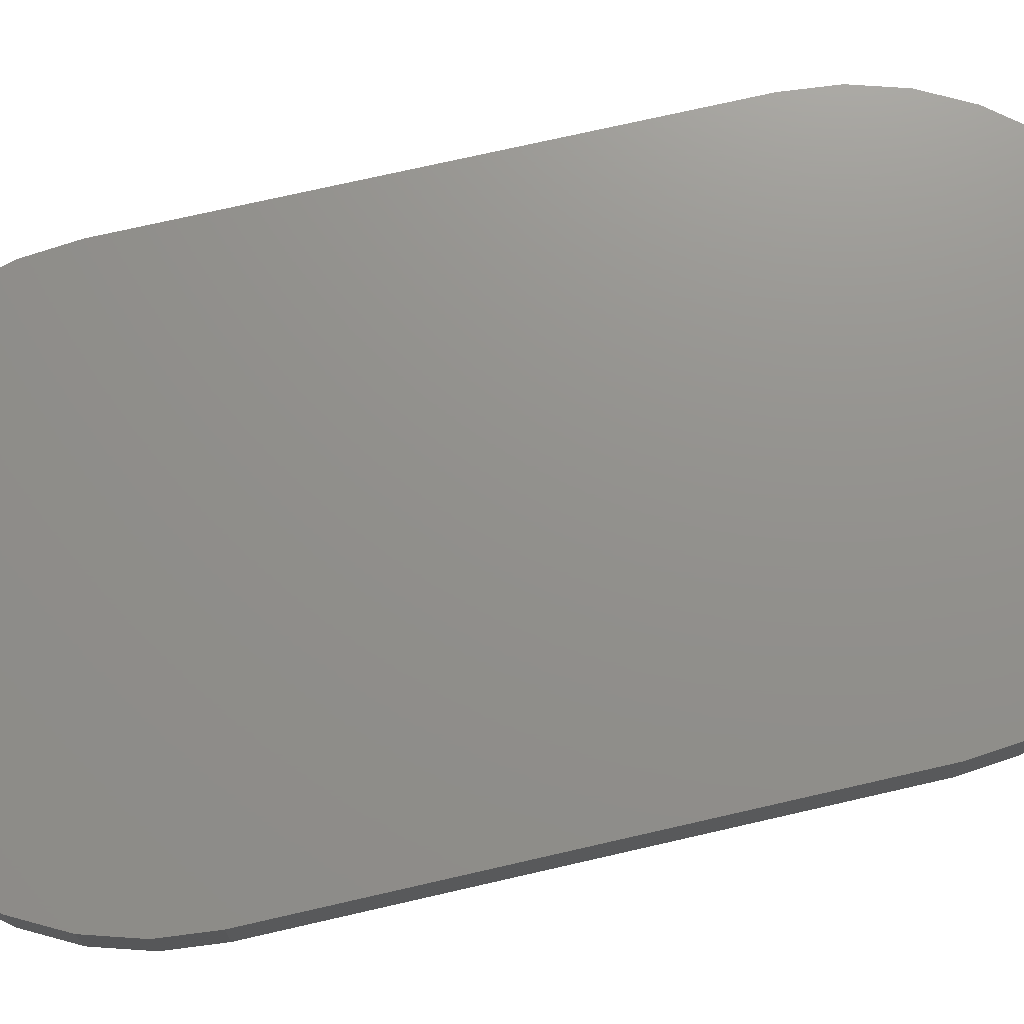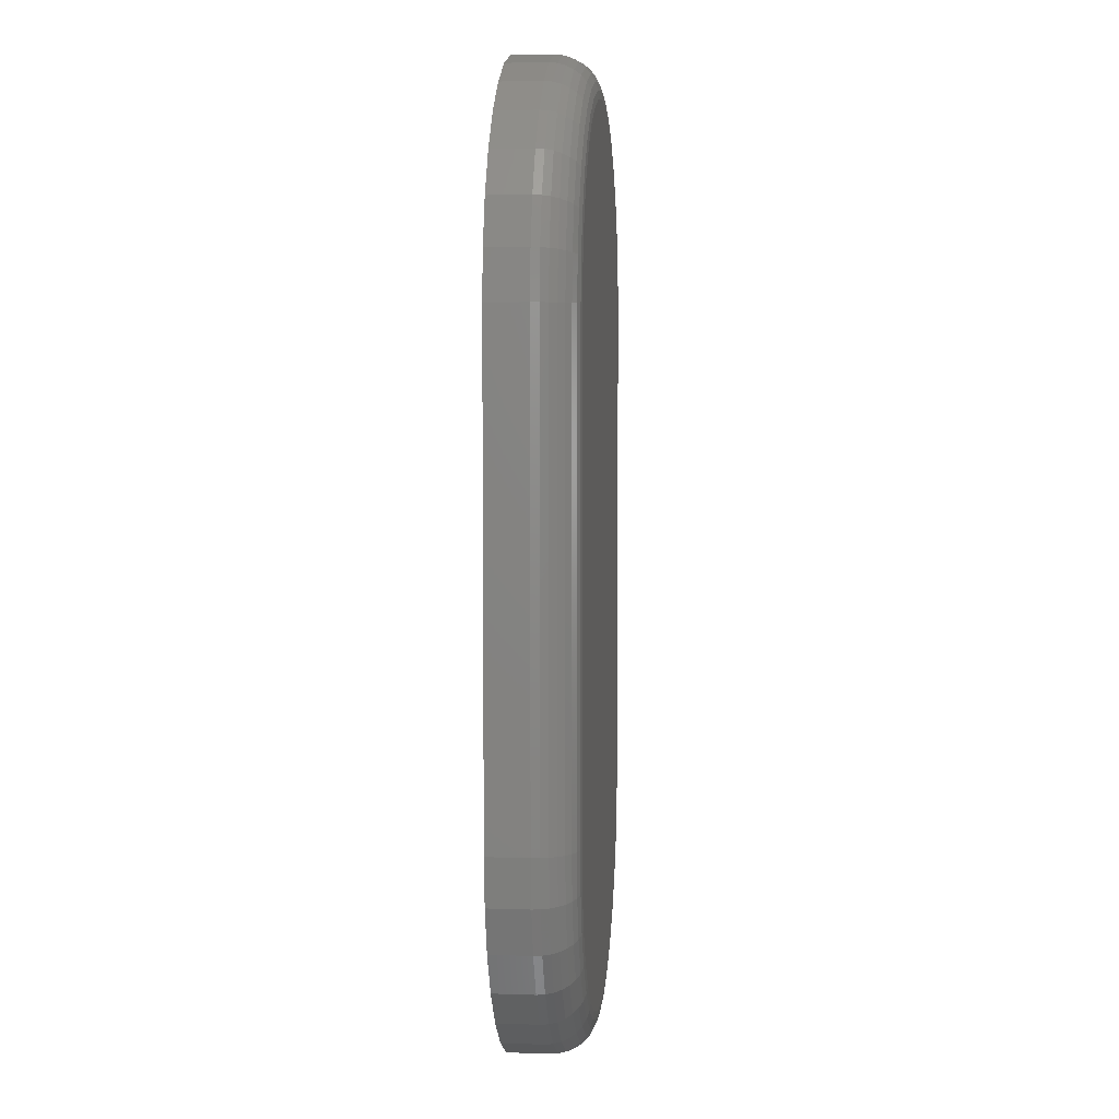
<metadata>
{"format":"stl","ext":"stl","renderer":"f3d","projection":"perspective","resolution":1024,"background":"white","views":[{"elev":72.2,"azim":77.0,"up":"+Z"},{"elev":4.9,"azim":96.0,"up":"+Y"}]}
</metadata>
<code>
# stl→obj: 340 verts, 676 faces
v 0.002344 0.1695 0
v 0.01713 0.1681 0
v -0.01244 0.1681 0
v -0.02666 0.1638 0
v 0.03134 0.1638 0
v -0.03976 0.1568 0
v 0.04445 0.1568 0
v -0.05124 0.1473 0
v 0.05593 0.1473 0
v 0.04445 -0.1521 0
v -0.03976 -0.1521 0
v 0.05593 -0.1426 0
v -0.02666 -0.1591 0
v 0.03134 -0.1591 0
v -0.01244 -0.1634 0
v 0.01713 -0.1634 0
v 0.002344 -0.1648 0
v -0.05124 -0.1426 0
v -0.06067 -0.1312 0
v 0.06535 -0.1312 0
v -0.06767 -0.1181 0
v 0.07236 -0.1181 0
v -0.07198 -0.1038 0
v 0.07667 -0.1038 0
v -0.07344 -0.08906 0
v 0.07812 -0.08906 0
v -0.07344 0.09375 0
v 0.07812 0.09375 0
v -0.07198 0.1085 0
v 0.07667 0.1085 0
v -0.06767 0.1228 0
v 0.07236 0.1228 0
v -0.06067 0.1359 0
v 0.06535 0.1359 0
v -0.08906 0.09375 0.03125
v -0.08906 0.09375 0.01562
v -0.08906 -0.08906 0.03125
v -0.08906 -0.08906 0.01562
v -0.08731 0.1116 0.01562
v -0.08731 0.1116 0.03125
v -0.0821 0.1287 0.01562
v -0.0821 0.1287 0.03125
v -0.07366 0.1445 0.01562
v -0.07366 0.1445 0.03125
v -0.06229 0.1584 0.01562
v -0.06229 0.1584 0.03125
v -0.04844 0.1698 0.01562
v -0.04844 0.1698 0.03125
v -0.03264 0.1782 0.01562
v -0.03264 0.1782 0.03125
v -0.01549 0.1834 0.01562
v -0.01549 0.1834 0.03125
v 0.002344 0.1852 0.01562
v 0.002344 0.1852 0.03125
v 0.02018 0.1834 0.01562
v 0.02018 0.1834 0.03125
v 0.03732 0.1782 0.01562
v 0.03732 0.1782 0.03125
v 0.05313 0.1698 0.01562
v 0.05313 0.1698 0.03125
v 0.06698 0.1584 0.01562
v 0.06698 0.1584 0.03125
v 0.07835 0.1445 0.01562
v 0.07835 0.1445 0.03125
v 0.08679 0.1287 0.01562
v 0.08679 0.1287 0.03125
v 0.09199 0.1116 0.01562
v 0.09199 0.1116 0.03125
v 0.09375 0.09375 0.01562
v 0.09375 0.09375 0.03125
v 0.09375 -0.08906 0.03125
v 0.09375 -0.08906 0.01562
v 0.09199 -0.1069 0.01562
v 0.09199 -0.1069 0.03125
v 0.08679 -0.124 0.01562
v 0.08679 -0.124 0.03125
v 0.07835 -0.1398 0.01562
v 0.07835 -0.1398 0.03125
v 0.06698 -0.1537 0.01562
v 0.06698 -0.1537 0.03125
v 0.05313 -0.1651 0.01562
v 0.05313 -0.1651 0.03125
v 0.03732 -0.1735 0.01562
v 0.03732 -0.1735 0.03125
v 0.02018 -0.1787 0.01562
v 0.02018 -0.1787 0.03125
v 0.002344 -0.1805 0.01562
v 0.002344 -0.1805 0.03125
v -0.01549 -0.1787 0.01562
v -0.01549 -0.1787 0.03125
v -0.03264 -0.1735 0.01562
v -0.03264 -0.1735 0.03125
v -0.04844 -0.1651 0.01562
v -0.04844 -0.1651 0.03125
v -0.06229 -0.1537 0.01562
v -0.06229 -0.1537 0.03125
v -0.07366 -0.1398 0.01562
v -0.07366 -0.1398 0.03125
v -0.0821 -0.124 0.01562
v -0.0821 -0.124 0.03125
v -0.08731 -0.1069 0.01562
v -0.08731 -0.1069 0.03125
v 0.08117 -0.08906 0.0003002
v 0.08117 0.09375 0.0003002
v 0.0841 -0.08906 0.001189
v 0.0841 0.09375 0.001189
v 0.08681 -0.08906 0.002633
v 0.08681 0.09375 0.002633
v 0.08917 -0.08906 0.004576
v 0.08917 0.09375 0.004576
v 0.09112 -0.08906 0.006944
v 0.09112 0.09375 0.006944
v 0.09256 -0.08906 0.009646
v 0.09256 0.09375 0.009646
v 0.09345 -0.08906 0.01258
v 0.09345 0.09375 0.01258
v 0.0917 -0.1068 0.01258
v 0.09083 -0.1067 0.009646
v 0.08941 -0.1064 0.006944
v 0.08751 -0.106 0.004576
v 0.08518 -0.1055 0.002633
v 0.08253 -0.105 0.001189
v 0.07966 -0.1044 0.0003002
v -0.08701 -0.1068 0.01258
v -0.08876 -0.08906 0.01258
v -0.08614 -0.1067 0.009646
v -0.08787 -0.08906 0.009646
v -0.08472 -0.1064 0.006944
v -0.08643 -0.08906 0.006944
v -0.08282 -0.106 0.004576
v -0.08449 -0.08906 0.004576
v -0.0805 -0.1055 0.002633
v -0.08212 -0.08906 0.002633
v -0.07785 -0.105 0.001189
v -0.07942 -0.08906 0.001189
v -0.07497 -0.1044 0.0003002
v -0.07649 -0.08906 0.0003002
v -0.08183 -0.1239 0.01258
v -0.08101 -0.1236 0.009646
v -0.07967 -0.123 0.006944
v -0.07788 -0.1223 0.004576
v -0.07569 -0.1214 0.002633
v -0.07319 -0.1204 0.001189
v -0.07049 -0.1192 0.0003002
v -0.07341 -0.1397 0.01258
v -0.07267 -0.1392 0.009646
v -0.07147 -0.1384 0.006944
v -0.06985 -0.1373 0.004576
v -0.06788 -0.136 0.002633
v -0.06564 -0.1345 0.001189
v -0.0632 -0.1329 0.0003002
v -0.06208 -0.1535 0.01258
v -0.06145 -0.1529 0.009646
v -0.06043 -0.1518 0.006944
v -0.05905 -0.1505 0.004576
v -0.05738 -0.1488 0.002633
v -0.05547 -0.1469 0.001189
v -0.0534 -0.1448 0.0003002
v -0.04827 -0.1648 0.01258
v -0.04778 -0.1641 0.009646
v -0.04698 -0.1629 0.006944
v -0.0459 -0.1613 0.004576
v -0.04458 -0.1593 0.002633
v -0.04308 -0.157 0.001189
v -0.04145 -0.1546 0.0003002
v -0.03252 -0.1732 0.01258
v -0.03218 -0.1724 0.009646
v -0.03163 -0.1711 0.006944
v -0.03088 -0.1693 0.004576
v -0.02998 -0.1671 0.002633
v -0.02894 -0.1646 0.001189
v -0.02782 -0.1619 0.0003002
v -0.01543 -0.1784 0.01258
v -0.01526 -0.1775 0.009646
v -0.01498 -0.1761 0.006944
v -0.0146 -0.1742 0.004576
v -0.01413 -0.1719 0.002633
v -0.01361 -0.1693 0.001189
v -0.01304 -0.1664 0.0003002
v 0.002344 -0.1802 0.01258
v 0.002344 -0.1793 0.009646
v 0.002344 -0.1778 0.006944
v 0.002344 -0.1759 0.004576
v 0.002344 -0.1735 0.002633
v 0.002344 -0.1708 0.001189
v 0.002344 -0.1679 0.0003002
v 0.02012 -0.1784 0.01258
v 0.01994 -0.1775 0.009646
v 0.01966 -0.1761 0.006944
v 0.01928 -0.1742 0.004576
v 0.01882 -0.1719 0.002633
v 0.01829 -0.1693 0.001189
v 0.01772 -0.1664 0.0003002
v 0.03721 -0.1732 0.01258
v 0.03687 -0.1724 0.009646
v 0.03632 -0.1711 0.006944
v 0.03557 -0.1693 0.004576
v 0.03467 -0.1671 0.002633
v 0.03363 -0.1646 0.001189
v 0.03251 -0.1619 0.0003002
v 0.05296 -0.1648 0.01258
v 0.05247 -0.1641 0.009646
v 0.05166 -0.1629 0.006944
v 0.05058 -0.1613 0.004576
v 0.04927 -0.1593 0.002633
v 0.04777 -0.157 0.001189
v 0.04614 -0.1546 0.0003002
v 0.06677 -0.1535 0.01258
v 0.06614 -0.1529 0.009646
v 0.06512 -0.1518 0.006944
v 0.06374 -0.1505 0.004576
v 0.06207 -0.1488 0.002633
v 0.06016 -0.1469 0.001189
v 0.05808 -0.1448 0.0003002
v 0.0781 -0.1397 0.01258
v 0.07736 -0.1392 0.009646
v 0.07616 -0.1384 0.006944
v 0.07454 -0.1373 0.004576
v 0.07257 -0.136 0.002633
v 0.07033 -0.1345 0.001189
v 0.06789 -0.1329 0.0003002
v 0.08651 -0.1239 0.01258
v 0.08569 -0.1236 0.009646
v 0.08436 -0.123 0.006944
v 0.08256 -0.1223 0.004576
v 0.08038 -0.1214 0.002633
v 0.07788 -0.1204 0.001189
v 0.07517 -0.1192 0.0003002
v -0.07649 0.09375 0.0003002
v -0.07942 0.09375 0.001189
v -0.08212 0.09375 0.002633
v -0.08449 0.09375 0.004576
v -0.08643 0.09375 0.006944
v -0.08787 0.09375 0.009646
v -0.08876 0.09375 0.01258
v -0.08701 0.1115 0.01258
v -0.08614 0.1114 0.009646
v -0.08472 0.1111 0.006944
v -0.08282 0.1107 0.004576
v -0.0805 0.1102 0.002633
v -0.07785 0.1097 0.001189
v -0.07497 0.1091 0.0003002
v 0.0917 0.1115 0.01258
v 0.09083 0.1114 0.009646
v 0.08941 0.1111 0.006944
v 0.08751 0.1107 0.004576
v 0.08518 0.1102 0.002633
v 0.08253 0.1097 0.001189
v 0.07966 0.1091 0.0003002
v 0.08651 0.1286 0.01258
v 0.08569 0.1283 0.009646
v 0.08436 0.1277 0.006944
v 0.08256 0.127 0.004576
v 0.08038 0.1261 0.002633
v 0.07788 0.125 0.001189
v 0.07517 0.1239 0.0003002
v 0.0781 0.1444 0.01258
v 0.07736 0.1439 0.009646
v 0.07616 0.1431 0.006944
v 0.07454 0.142 0.004576
v 0.07257 0.1407 0.002633
v 0.07033 0.1392 0.001189
v 0.06789 0.1375 0.0003002
v 0.06677 0.1582 0.01258
v 0.06614 0.1575 0.009646
v 0.06512 0.1565 0.006944
v 0.06374 0.1551 0.004576
v 0.06207 0.1535 0.002633
v 0.06016 0.1516 0.001189
v 0.05808 0.1495 0.0003002
v 0.05296 0.1695 0.01258
v 0.05247 0.1688 0.009646
v 0.05166 0.1676 0.006944
v 0.05058 0.1659 0.004576
v 0.04927 0.164 0.002633
v 0.04777 0.1617 0.001189
v 0.04614 0.1593 0.0003002
v 0.03721 0.1779 0.01258
v 0.03687 0.1771 0.009646
v 0.03632 0.1758 0.006944
v 0.03557 0.174 0.004576
v 0.03467 0.1718 0.002633
v 0.03363 0.1693 0.001189
v 0.03251 0.1666 0.0003002
v 0.02012 0.1831 0.01258
v 0.01994 0.1822 0.009646
v 0.01966 0.1808 0.006944
v 0.01928 0.1789 0.004576
v 0.01882 0.1766 0.002633
v 0.01829 0.1739 0.001189
v 0.01772 0.1711 0.0003002
v 0.002344 0.1849 0.01258
v 0.002344 0.184 0.009646
v 0.002344 0.1825 0.006944
v 0.002344 0.1806 0.004576
v 0.002344 0.1782 0.002633
v 0.002344 0.1755 0.001189
v 0.002344 0.1726 0.0003002
v -0.01543 0.1831 0.01258
v -0.01526 0.1822 0.009646
v -0.01498 0.1808 0.006944
v -0.0146 0.1789 0.004576
v -0.01413 0.1766 0.002633
v -0.01361 0.1739 0.001189
v -0.01304 0.1711 0.0003002
v -0.03252 0.1779 0.01258
v -0.03218 0.1771 0.009646
v -0.03163 0.1758 0.006944
v -0.03088 0.174 0.004576
v -0.02998 0.1718 0.002633
v -0.02894 0.1693 0.001189
v -0.02782 0.1666 0.0003002
v -0.04827 0.1695 0.01258
v -0.04778 0.1688 0.009646
v -0.04698 0.1676 0.006944
v -0.0459 0.1659 0.004576
v -0.04458 0.164 0.002633
v -0.04308 0.1617 0.001189
v -0.04145 0.1593 0.0003002
v -0.06208 0.1582 0.01258
v -0.06145 0.1575 0.009646
v -0.06043 0.1565 0.006944
v -0.05905 0.1551 0.004576
v -0.05738 0.1535 0.002633
v -0.05547 0.1516 0.001189
v -0.0534 0.1495 0.0003002
v -0.07341 0.1444 0.01258
v -0.07267 0.1439 0.009646
v -0.07147 0.1431 0.006944
v -0.06985 0.142 0.004576
v -0.06788 0.1407 0.002633
v -0.06564 0.1392 0.001189
v -0.0632 0.1375 0.0003002
v -0.08183 0.1286 0.01258
v -0.08101 0.1283 0.009646
v -0.07967 0.1277 0.006944
v -0.07788 0.127 0.004576
v -0.07569 0.1261 0.002633
v -0.07319 0.125 0.001189
v -0.07049 0.1239 0.0003002
f 1 2 3
f 4 3 2
f 5 4 2
f 6 4 5
f 7 6 5
f 8 6 7
f 9 8 7
f 10 11 12
f 13 11 10
f 14 13 10
f 15 13 14
f 16 15 14
f 17 15 16
f 11 18 12
f 12 18 19
f 12 19 20
f 20 19 21
f 20 21 22
f 22 21 23
f 22 23 24
f 24 23 25
f 24 25 26
f 26 25 27
f 26 27 28
f 28 27 29
f 28 29 30
f 30 29 31
f 30 31 32
f 32 31 33
f 32 33 34
f 34 33 8
f 34 8 9
f 35 36 37
f 37 36 38
f 36 35 39
f 39 35 40
f 39 40 41
f 41 40 42
f 41 42 43
f 43 42 44
f 43 44 45
f 45 44 46
f 45 46 47
f 47 46 48
f 47 48 49
f 49 48 50
f 49 50 51
f 51 50 52
f 51 52 53
f 53 52 54
f 53 54 55
f 55 54 56
f 55 56 57
f 57 56 58
f 57 58 59
f 59 58 60
f 59 60 61
f 61 60 62
f 61 62 63
f 63 62 64
f 63 64 65
f 65 64 66
f 65 66 67
f 67 66 68
f 67 68 69
f 69 68 70
f 71 72 70
f 70 72 69
f 72 71 73
f 73 71 74
f 73 74 75
f 75 74 76
f 75 76 77
f 77 76 78
f 77 78 79
f 79 78 80
f 79 80 81
f 81 80 82
f 81 82 83
f 83 82 84
f 83 84 85
f 85 84 86
f 85 86 87
f 87 86 88
f 87 88 89
f 89 88 90
f 89 90 91
f 91 90 92
f 91 92 93
f 93 92 94
f 93 94 95
f 95 94 96
f 95 96 97
f 97 96 98
f 97 98 99
f 99 98 100
f 99 100 101
f 101 100 102
f 101 102 38
f 38 102 37
f 26 28 103
f 103 28 104
f 103 104 105
f 105 104 106
f 105 106 107
f 107 106 108
f 107 108 109
f 109 108 110
f 109 110 111
f 111 110 112
f 111 112 113
f 113 112 114
f 113 114 115
f 115 114 116
f 115 116 72
f 72 116 69
f 72 73 115
f 115 73 117
f 115 117 113
f 113 117 118
f 113 118 111
f 111 118 119
f 111 119 109
f 109 119 120
f 109 120 107
f 107 120 121
f 107 121 105
f 105 121 122
f 105 122 103
f 103 122 123
f 103 123 26
f 26 123 24
f 101 38 124
f 124 38 125
f 124 125 126
f 126 125 127
f 126 127 128
f 128 127 129
f 128 129 130
f 130 129 131
f 130 131 132
f 132 131 133
f 132 133 134
f 134 133 135
f 134 135 136
f 136 135 137
f 136 137 23
f 23 137 25
f 99 101 138
f 138 101 124
f 138 124 139
f 139 124 126
f 139 126 140
f 140 126 128
f 140 128 141
f 141 128 130
f 141 130 142
f 142 130 132
f 142 132 143
f 143 132 134
f 143 134 144
f 144 134 136
f 144 136 21
f 21 136 23
f 97 99 145
f 145 99 138
f 145 138 146
f 146 138 139
f 146 139 147
f 147 139 140
f 147 140 148
f 148 140 141
f 148 141 149
f 149 141 142
f 149 142 150
f 150 142 143
f 150 143 151
f 151 143 144
f 151 144 19
f 19 144 21
f 95 97 152
f 152 97 145
f 152 145 153
f 153 145 146
f 153 146 154
f 154 146 147
f 154 147 155
f 155 147 148
f 155 148 156
f 156 148 149
f 156 149 157
f 157 149 150
f 157 150 158
f 158 150 151
f 158 151 18
f 18 151 19
f 93 95 159
f 159 95 152
f 159 152 160
f 160 152 153
f 160 153 161
f 161 153 154
f 161 154 162
f 162 154 155
f 162 155 163
f 163 155 156
f 163 156 164
f 164 156 157
f 164 157 165
f 165 157 158
f 165 158 11
f 11 158 18
f 91 93 166
f 166 93 159
f 166 159 167
f 167 159 160
f 167 160 168
f 168 160 161
f 168 161 169
f 169 161 162
f 169 162 170
f 170 162 163
f 170 163 171
f 171 163 164
f 171 164 172
f 172 164 165
f 172 165 13
f 13 165 11
f 89 91 173
f 173 91 166
f 173 166 174
f 174 166 167
f 174 167 175
f 175 167 168
f 175 168 176
f 176 168 169
f 176 169 177
f 177 169 170
f 177 170 178
f 178 170 171
f 178 171 179
f 179 171 172
f 179 172 15
f 15 172 13
f 87 89 180
f 180 89 173
f 180 173 181
f 181 173 174
f 181 174 182
f 182 174 175
f 182 175 183
f 183 175 176
f 183 176 184
f 184 176 177
f 184 177 185
f 185 177 178
f 185 178 186
f 186 178 179
f 186 179 17
f 17 179 15
f 85 87 187
f 187 87 180
f 187 180 188
f 188 180 181
f 188 181 189
f 189 181 182
f 189 182 190
f 190 182 183
f 190 183 191
f 191 183 184
f 191 184 192
f 192 184 185
f 192 185 193
f 193 185 186
f 193 186 16
f 16 186 17
f 83 85 194
f 194 85 187
f 194 187 195
f 195 187 188
f 195 188 196
f 196 188 189
f 196 189 197
f 197 189 190
f 197 190 198
f 198 190 191
f 198 191 199
f 199 191 192
f 199 192 200
f 200 192 193
f 200 193 14
f 14 193 16
f 81 83 201
f 201 83 194
f 201 194 202
f 202 194 195
f 202 195 203
f 203 195 196
f 203 196 204
f 204 196 197
f 204 197 205
f 205 197 198
f 205 198 206
f 206 198 199
f 206 199 207
f 207 199 200
f 207 200 10
f 10 200 14
f 79 81 208
f 208 81 201
f 208 201 209
f 209 201 202
f 209 202 210
f 210 202 203
f 210 203 211
f 211 203 204
f 211 204 212
f 212 204 205
f 212 205 213
f 213 205 206
f 213 206 214
f 214 206 207
f 214 207 12
f 12 207 10
f 77 79 215
f 215 79 208
f 215 208 216
f 216 208 209
f 216 209 217
f 217 209 210
f 217 210 218
f 218 210 211
f 218 211 219
f 219 211 212
f 219 212 220
f 220 212 213
f 220 213 221
f 221 213 214
f 221 214 20
f 20 214 12
f 75 77 222
f 222 77 215
f 222 215 223
f 223 215 216
f 223 216 224
f 224 216 217
f 224 217 225
f 225 217 218
f 225 218 226
f 226 218 219
f 226 219 227
f 227 219 220
f 227 220 228
f 228 220 221
f 228 221 22
f 22 221 20
f 73 75 117
f 117 75 222
f 117 222 118
f 118 222 223
f 118 223 119
f 119 223 224
f 119 224 120
f 120 224 225
f 120 225 121
f 121 225 226
f 121 226 122
f 122 226 227
f 122 227 123
f 123 227 228
f 123 228 24
f 24 228 22
f 27 25 229
f 229 25 137
f 229 137 230
f 230 137 135
f 230 135 231
f 231 135 133
f 231 133 232
f 232 133 131
f 232 131 233
f 233 131 129
f 233 129 234
f 234 129 127
f 234 127 235
f 235 127 125
f 235 125 36
f 36 125 38
f 36 39 235
f 235 39 236
f 235 236 234
f 234 236 237
f 234 237 233
f 233 237 238
f 233 238 232
f 232 238 239
f 232 239 231
f 231 239 240
f 231 240 230
f 230 240 241
f 230 241 229
f 229 241 242
f 229 242 27
f 27 242 29
f 67 69 243
f 243 69 116
f 243 116 244
f 244 116 114
f 244 114 245
f 245 114 112
f 245 112 246
f 246 112 110
f 246 110 247
f 247 110 108
f 247 108 248
f 248 108 106
f 248 106 249
f 249 106 104
f 249 104 30
f 30 104 28
f 65 67 250
f 250 67 243
f 250 243 251
f 251 243 244
f 251 244 252
f 252 244 245
f 252 245 253
f 253 245 246
f 253 246 254
f 254 246 247
f 254 247 255
f 255 247 248
f 255 248 256
f 256 248 249
f 256 249 32
f 32 249 30
f 63 65 257
f 257 65 250
f 257 250 258
f 258 250 251
f 258 251 259
f 259 251 252
f 259 252 260
f 260 252 253
f 260 253 261
f 261 253 254
f 261 254 262
f 262 254 255
f 262 255 263
f 263 255 256
f 263 256 34
f 34 256 32
f 61 63 264
f 264 63 257
f 264 257 265
f 265 257 258
f 265 258 266
f 266 258 259
f 266 259 267
f 267 259 260
f 267 260 268
f 268 260 261
f 268 261 269
f 269 261 262
f 269 262 270
f 270 262 263
f 270 263 9
f 9 263 34
f 59 61 271
f 271 61 264
f 271 264 272
f 272 264 265
f 272 265 273
f 273 265 266
f 273 266 274
f 274 266 267
f 274 267 275
f 275 267 268
f 275 268 276
f 276 268 269
f 276 269 277
f 277 269 270
f 277 270 7
f 7 270 9
f 57 59 278
f 278 59 271
f 278 271 279
f 279 271 272
f 279 272 280
f 280 272 273
f 280 273 281
f 281 273 274
f 281 274 282
f 282 274 275
f 282 275 283
f 283 275 276
f 283 276 284
f 284 276 277
f 284 277 5
f 5 277 7
f 55 57 285
f 285 57 278
f 285 278 286
f 286 278 279
f 286 279 287
f 287 279 280
f 287 280 288
f 288 280 281
f 288 281 289
f 289 281 282
f 289 282 290
f 290 282 283
f 290 283 291
f 291 283 284
f 291 284 2
f 2 284 5
f 53 55 292
f 292 55 285
f 292 285 293
f 293 285 286
f 293 286 294
f 294 286 287
f 294 287 295
f 295 287 288
f 295 288 296
f 296 288 289
f 296 289 297
f 297 289 290
f 297 290 298
f 298 290 291
f 298 291 1
f 1 291 2
f 51 53 299
f 299 53 292
f 299 292 300
f 300 292 293
f 300 293 301
f 301 293 294
f 301 294 302
f 302 294 295
f 302 295 303
f 303 295 296
f 303 296 304
f 304 296 297
f 304 297 305
f 305 297 298
f 305 298 3
f 3 298 1
f 49 51 306
f 306 51 299
f 306 299 307
f 307 299 300
f 307 300 308
f 308 300 301
f 308 301 309
f 309 301 302
f 309 302 310
f 310 302 303
f 310 303 311
f 311 303 304
f 311 304 312
f 312 304 305
f 312 305 4
f 4 305 3
f 47 49 313
f 313 49 306
f 313 306 314
f 314 306 307
f 314 307 315
f 315 307 308
f 315 308 316
f 316 308 309
f 316 309 317
f 317 309 310
f 317 310 318
f 318 310 311
f 318 311 319
f 319 311 312
f 319 312 6
f 6 312 4
f 45 47 320
f 320 47 313
f 320 313 321
f 321 313 314
f 321 314 322
f 322 314 315
f 322 315 323
f 323 315 316
f 323 316 324
f 324 316 317
f 324 317 325
f 325 317 318
f 325 318 326
f 326 318 319
f 326 319 8
f 8 319 6
f 43 45 327
f 327 45 320
f 327 320 328
f 328 320 321
f 328 321 329
f 329 321 322
f 329 322 330
f 330 322 323
f 330 323 331
f 331 323 324
f 331 324 332
f 332 324 325
f 332 325 333
f 333 325 326
f 333 326 33
f 33 326 8
f 41 43 334
f 334 43 327
f 334 327 335
f 335 327 328
f 335 328 336
f 336 328 329
f 336 329 337
f 337 329 330
f 337 330 338
f 338 330 331
f 338 331 339
f 339 331 332
f 339 332 340
f 340 332 333
f 340 333 31
f 31 333 33
f 39 41 236
f 236 41 334
f 236 334 237
f 237 334 335
f 237 335 238
f 238 335 336
f 238 336 239
f 239 336 337
f 239 337 240
f 240 337 338
f 240 338 241
f 241 338 339
f 241 339 242
f 242 339 340
f 242 340 29
f 29 340 31
f 52 56 54
f 56 52 50
f 56 50 58
f 58 50 48
f 58 48 60
f 60 48 46
f 60 46 62
f 80 94 82
f 82 94 92
f 82 92 84
f 84 92 90
f 84 90 86
f 86 90 88
f 62 46 64
f 64 46 44
f 64 44 66
f 66 44 42
f 66 42 68
f 68 42 40
f 68 40 70
f 70 40 35
f 70 35 71
f 71 35 37
f 71 37 74
f 74 37 102
f 74 102 76
f 76 102 100
f 76 100 78
f 78 100 98
f 78 98 80
f 80 98 96
f 80 96 94

</code>
